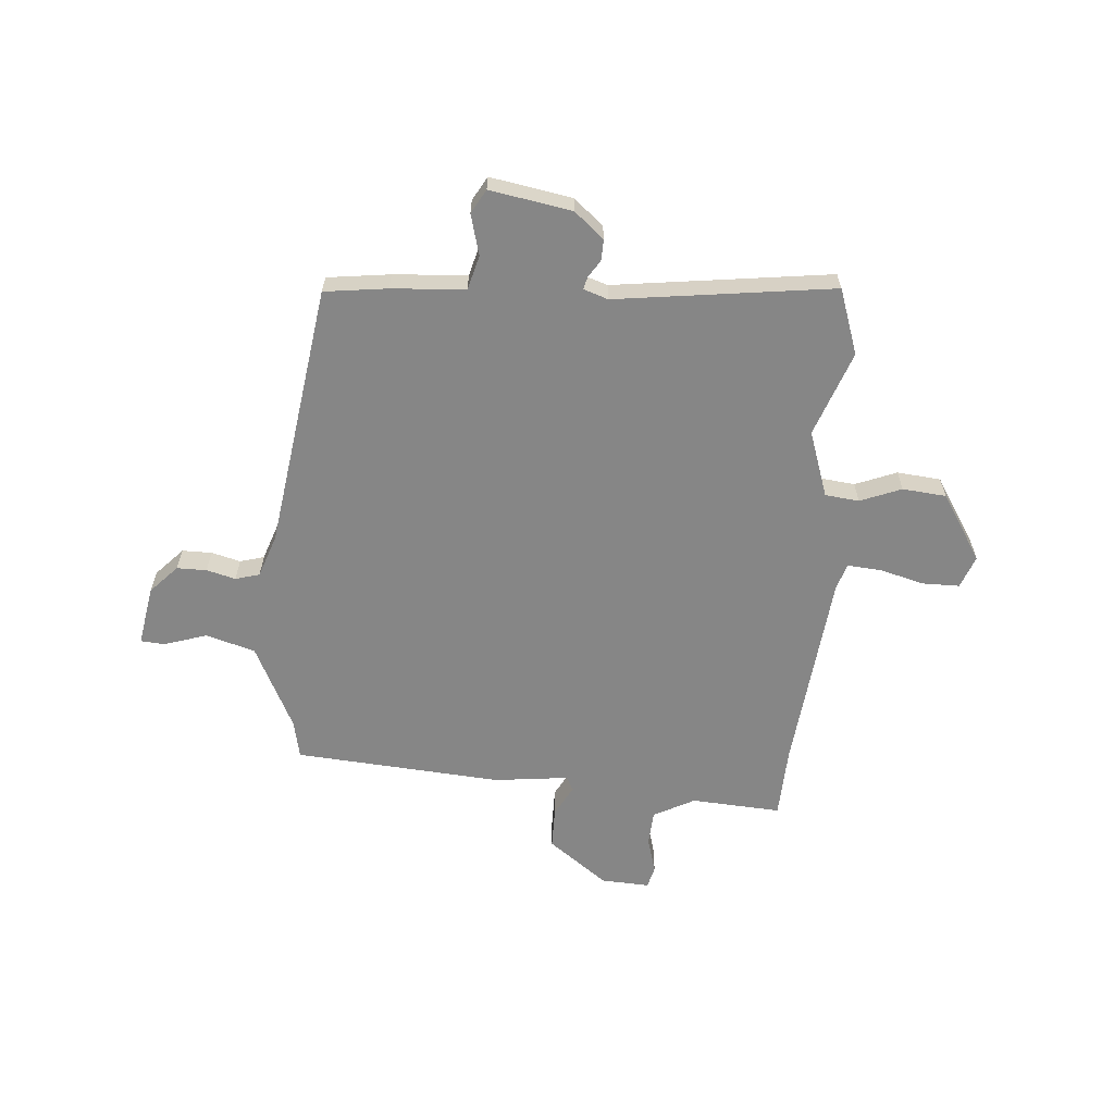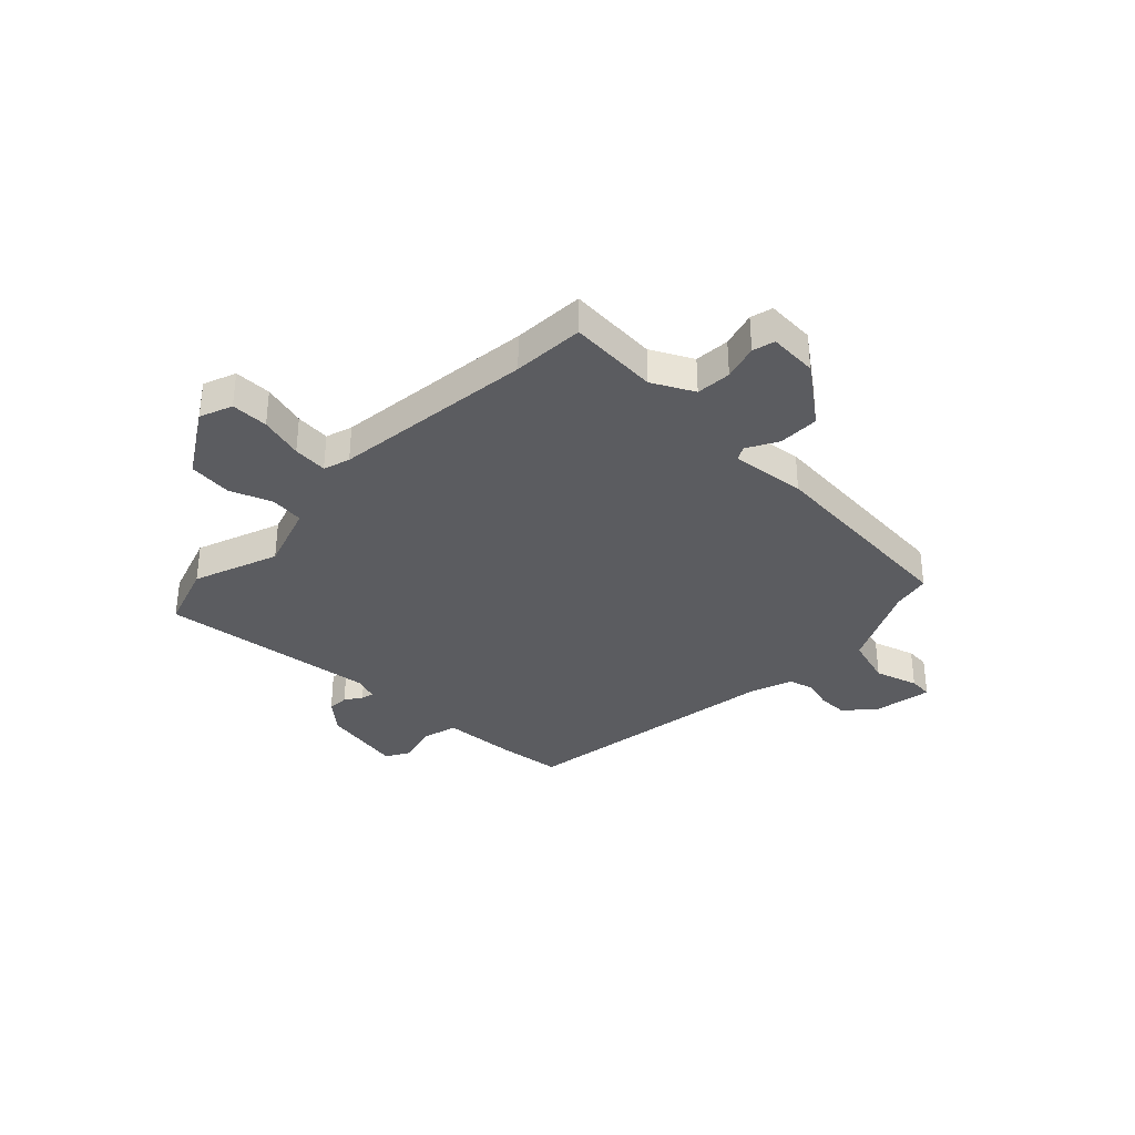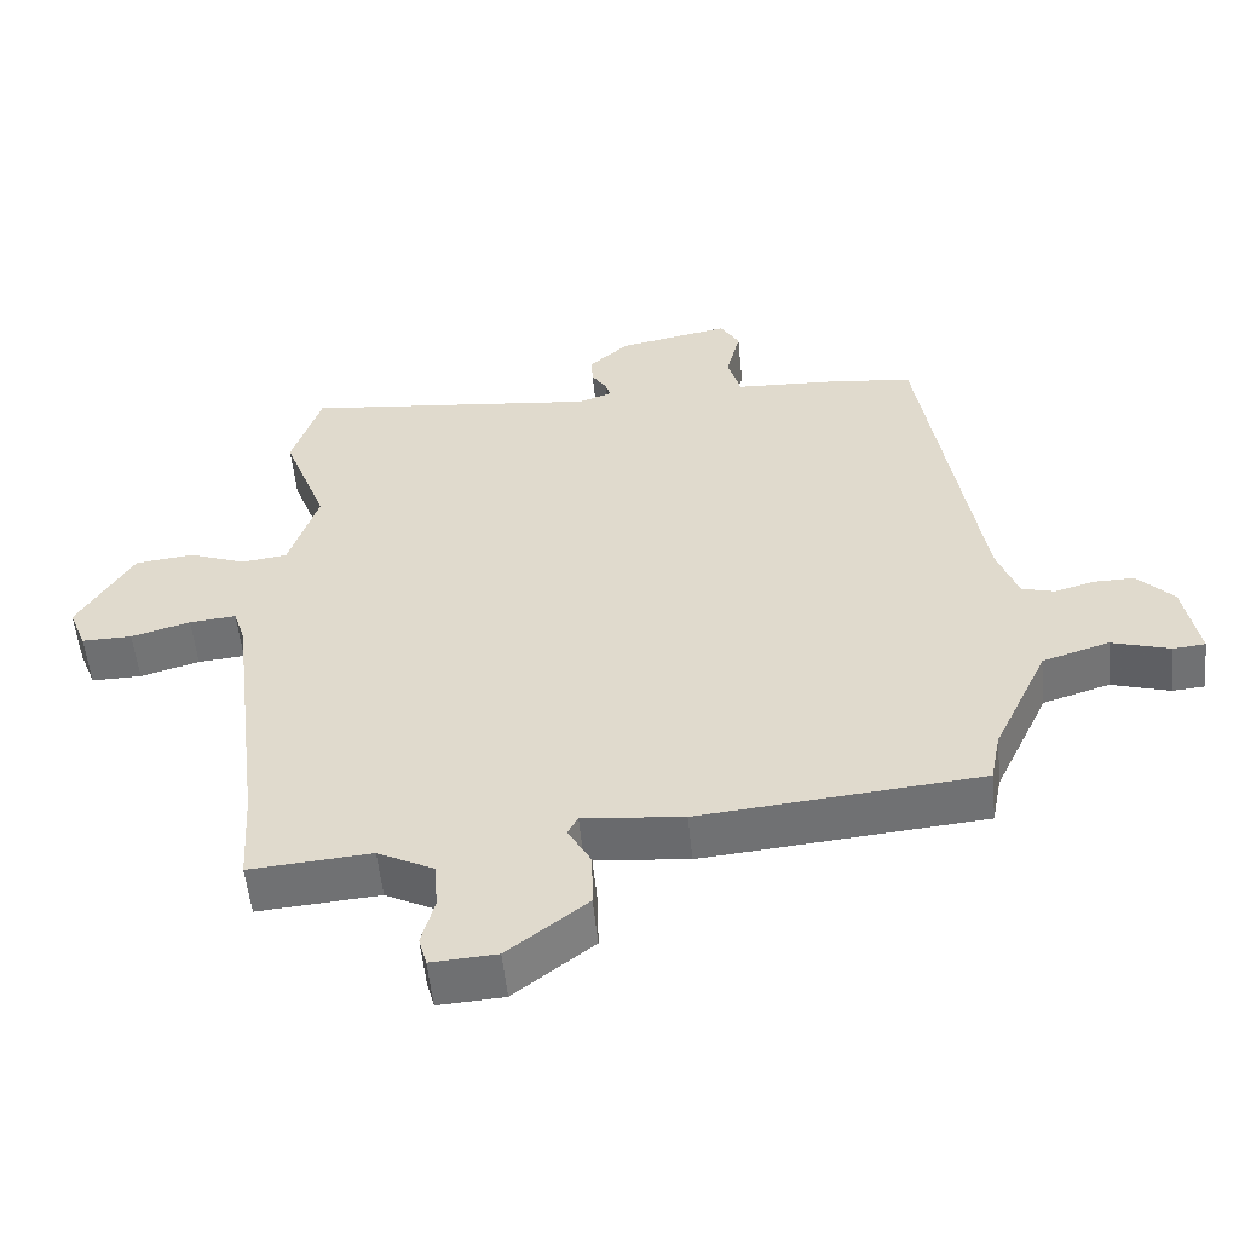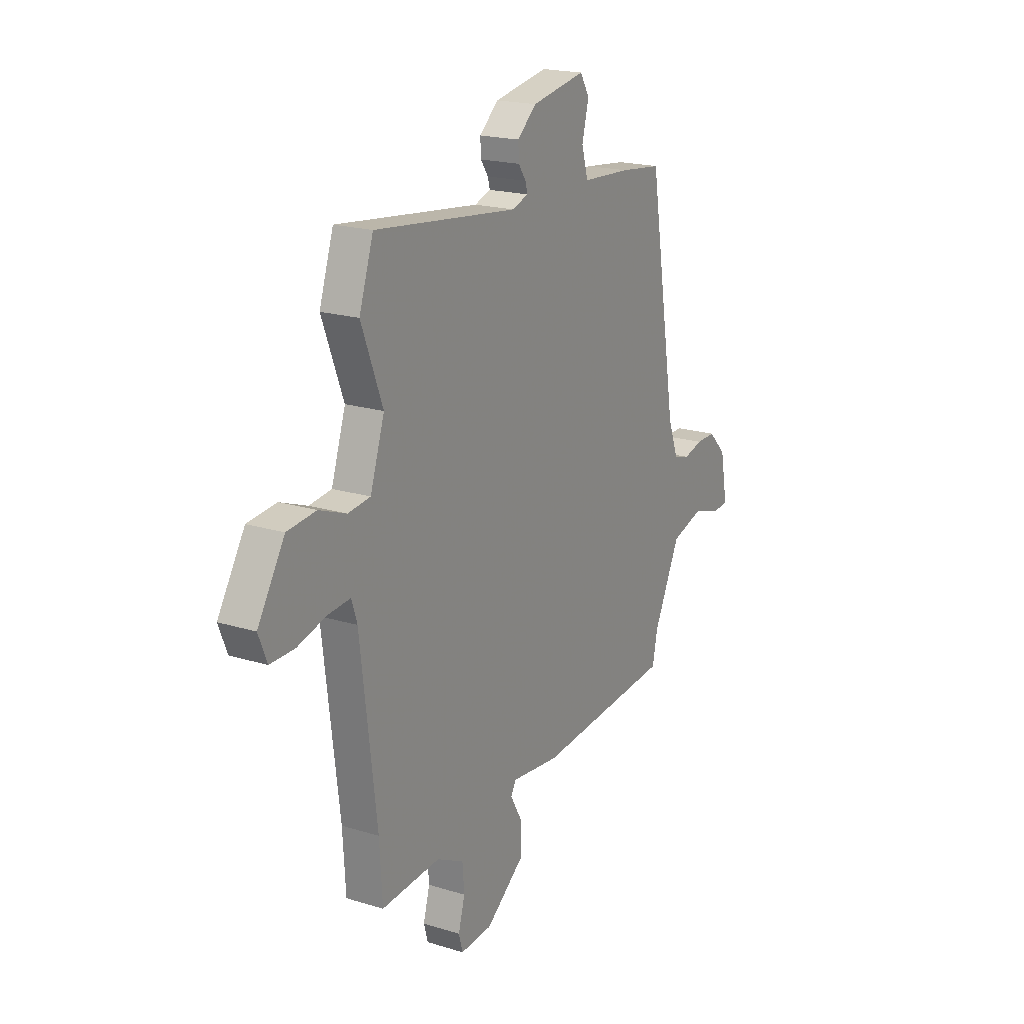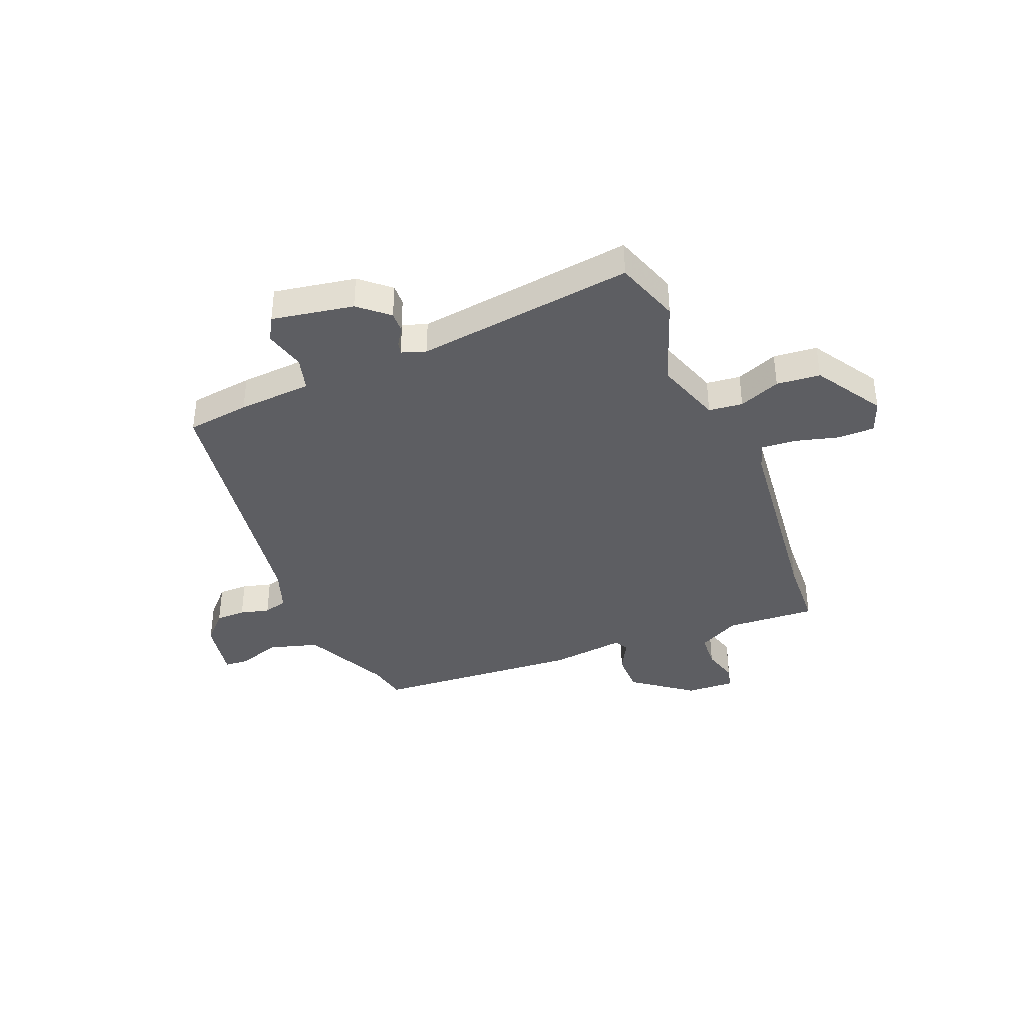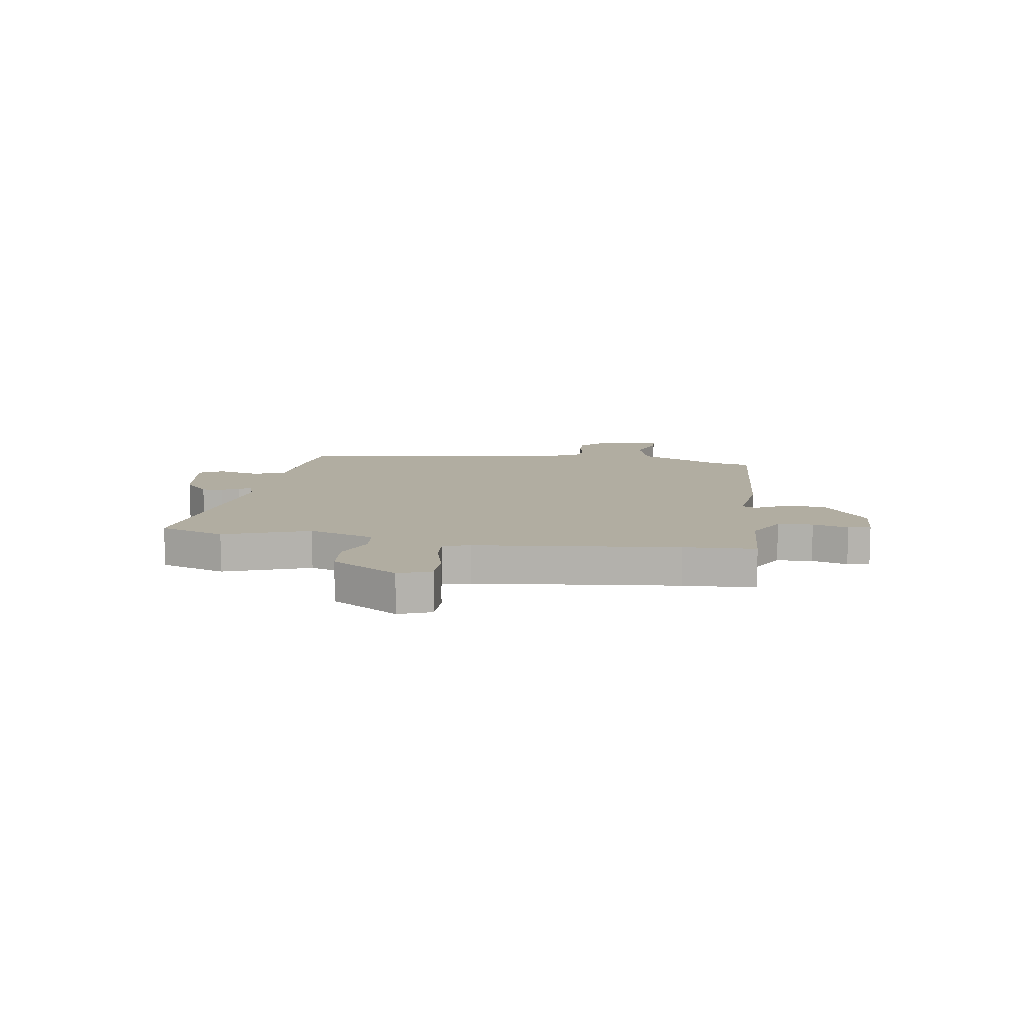
<metadata>
{"format":"obj","ext":"obj","renderer":"f3d","projection":"perspective","resolution":1024,"background":"white","views":[{"elev":-62.1,"azim":-3.6,"up":"+Y"},{"elev":-34.7,"azim":136.5,"up":"+Y"},{"elev":-54.3,"azim":-174.3,"up":"+Z"},{"elev":19.4,"azim":120.1,"up":"+Z"},{"elev":-38.8,"azim":23.0,"up":"+Y"},{"elev":10.4,"azim":99.7,"up":"+Y"}]}
</metadata>
<code>
v -0.419 0.07 0.476
v -0.302 0.07 0.489
v -0.165 0.07 0.496
v -0.147 0.07 0.559
v -0.166 0.07 0.635
v -0.14 0.07 0.679
v 0.012 0.07 0.65
v 0.066 0.07 0.602
v 0.064 0.07 0.563
v 0.043 0.07 0.532
v 0.037 0.07 0.509
v 0.082 0.07 0.493
v 0.487 0.07 0.539
v 0.527 0.07 0.417
v 0.467 0.07 0.26
v 0.507 0.07 0.137
v 0.57 0.07 0.129
v 0.647 0.07 0.158
v 0.728 0.07 0.149
v 0.804 0.07 0.024
v 0.78 0.07 -0.036
v 0.711 0.07 -0.035
v 0.63 0.07 -0.012
v 0.566 0.07 -0.006
v 0.55 0.07 -0.055
v 0.504 0.07 -0.429
v 0.496 0.07 -0.562
v 0.329 0.07 -0.549
v 0.252 0.07 -0.588
v 0.247 0.07 -0.653
v 0.265 0.07 -0.719
v 0.254 0.07 -0.76
v 0.164 0.07 -0.754
v 0.055 0.07 -0.67
v 0.056 0.07 -0.594
v 0.088 0.07 -0.537
v 0.074 0.07 -0.511
v -0.064 0.07 -0.525
v -0.449 0.07 -0.49
v -0.463 0.07 -0.419
v -0.538 0.07 -0.26
v -0.629 0.07 -0.232
v -0.709 0.07 -0.256
v -0.753 0.07 -0.252
v -0.732 0.07 -0.141
v -0.682 0.07 -0.09
v -0.627 0.07 -0.091
v -0.573 0.07 -0.106
v -0.528 0.07 -0.094
v -0.499 0.07 -0.015
v -0.419 0 0.476
v -0.302 0 0.489
v -0.165 0 0.496
v -0.147 0 0.559
v -0.166 0 0.635
v -0.14 0 0.679
v 0.012 0 0.65
v 0.066 0 0.602
v 0.064 0 0.563
v 0.043 0 0.532
v 0.037 0 0.509
v 0.082 0 0.493
v 0.487 0 0.539
v 0.527 0 0.417
v 0.467 0 0.26
v 0.507 0 0.137
v 0.57 0 0.129
v 0.647 0 0.158
v 0.728 0 0.149
v 0.804 0 0.024
v 0.78 0 -0.036
v 0.711 0 -0.035
v 0.63 0 -0.012
v 0.566 0 -0.006
v 0.55 0 -0.055
v 0.504 0 -0.429
v 0.496 0 -0.562
v 0.329 0 -0.549
v 0.252 0 -0.588
v 0.247 0 -0.653
v 0.265 0 -0.719
v 0.254 0 -0.76
v 0.164 0 -0.754
v 0.055 0 -0.67
v 0.056 0 -0.594
v 0.088 0 -0.537
v 0.074 0 -0.511
v -0.064 0 -0.525
v -0.449 0 -0.49
v -0.463 0 -0.419
v -0.538 0 -0.26
v -0.629 0 -0.232
v -0.709 0 -0.256
v -0.753 0 -0.252
v -0.732 0 -0.141
v -0.682 0 -0.09
v -0.627 0 -0.091
v -0.573 0 -0.106
v -0.528 0 -0.094
v -0.499 0 -0.015
f 46 47 48
f 45 46 48
f 44 45 48
f 43 44 48
f 42 43 48
f 41 42 48 49
f 40 41 49 50
f 1 2 3
f 50 1 3
f 40 50 3
f 39 40 3
f 38 39 3
f 37 38 3
f 34 35 36
f 33 34 36
f 32 33 36
f 31 32 36
f 30 31 36
f 37 3 4
f 36 37 4
f 30 36 4
f 29 30 4
f 26 27 28
f 4 5 6
f 29 4 6
f 28 29 6
f 26 28 6
f 25 26 6
f 21 22 23
f 20 21 23
f 19 20 23
f 18 19 23
f 17 18 23
f 16 17 23 24
f 12 13 14 15
f 11 12 15 16
f 8 9 10
f 7 8 10
f 6 7 10
f 6 10 11
f 25 6 11
f 11 16 24 25
f 98 97 96
f 98 96 95
f 98 95 94
f 98 94 93
f 98 93 92
f 99 98 92 91
f 100 99 91 90
f 53 52 51
f 53 51 100
f 53 100 90
f 53 90 89
f 53 89 88
f 53 88 87
f 86 85 84
f 86 84 83
f 86 83 82
f 86 82 81
f 86 81 80
f 54 53 87
f 54 87 86
f 54 86 80
f 54 80 79
f 78 77 76
f 56 55 54
f 56 54 79
f 56 79 78
f 56 78 76
f 56 76 75
f 73 72 71
f 73 71 70
f 73 70 69
f 73 69 68
f 73 68 67
f 74 73 67 66
f 65 64 63 62
f 66 65 62 61
f 60 59 58
f 60 58 57
f 60 57 56
f 61 60 56
f 61 56 75
f 75 74 66 61
f 1 51 52 2
f 2 52 53 3
f 3 53 54 4
f 4 54 55 5
f 5 55 56 6
f 6 56 57 7
f 7 57 58 8
f 8 58 59 9
f 9 59 60 10
f 10 60 61 11
f 11 61 62 12
f 12 62 63 13
f 13 63 64 14
f 14 64 65 15
f 15 65 66 16
f 16 66 67 17
f 17 67 68 18
f 18 68 69 19
f 19 69 70 20
f 20 70 71 21
f 21 71 72 22
f 22 72 73 23
f 23 73 74 24
f 24 74 75 25
f 25 75 76 26
f 26 76 77 27
f 27 77 78 28
f 28 78 79 29
f 29 79 80 30
f 30 80 81 31
f 31 81 82 32
f 32 82 83 33
f 33 83 84 34
f 34 84 85 35
f 35 85 86 36
f 36 86 87 37
f 37 87 88 38
f 38 88 89 39
f 39 89 90 40
f 40 90 91 41
f 41 91 92 42
f 42 92 93 43
f 43 93 94 44
f 44 94 95 45
f 45 95 96 46
f 46 96 97 47
f 47 97 98 48
f 48 98 99 49
f 49 99 100 50
f 50 100 51 1

</code>
